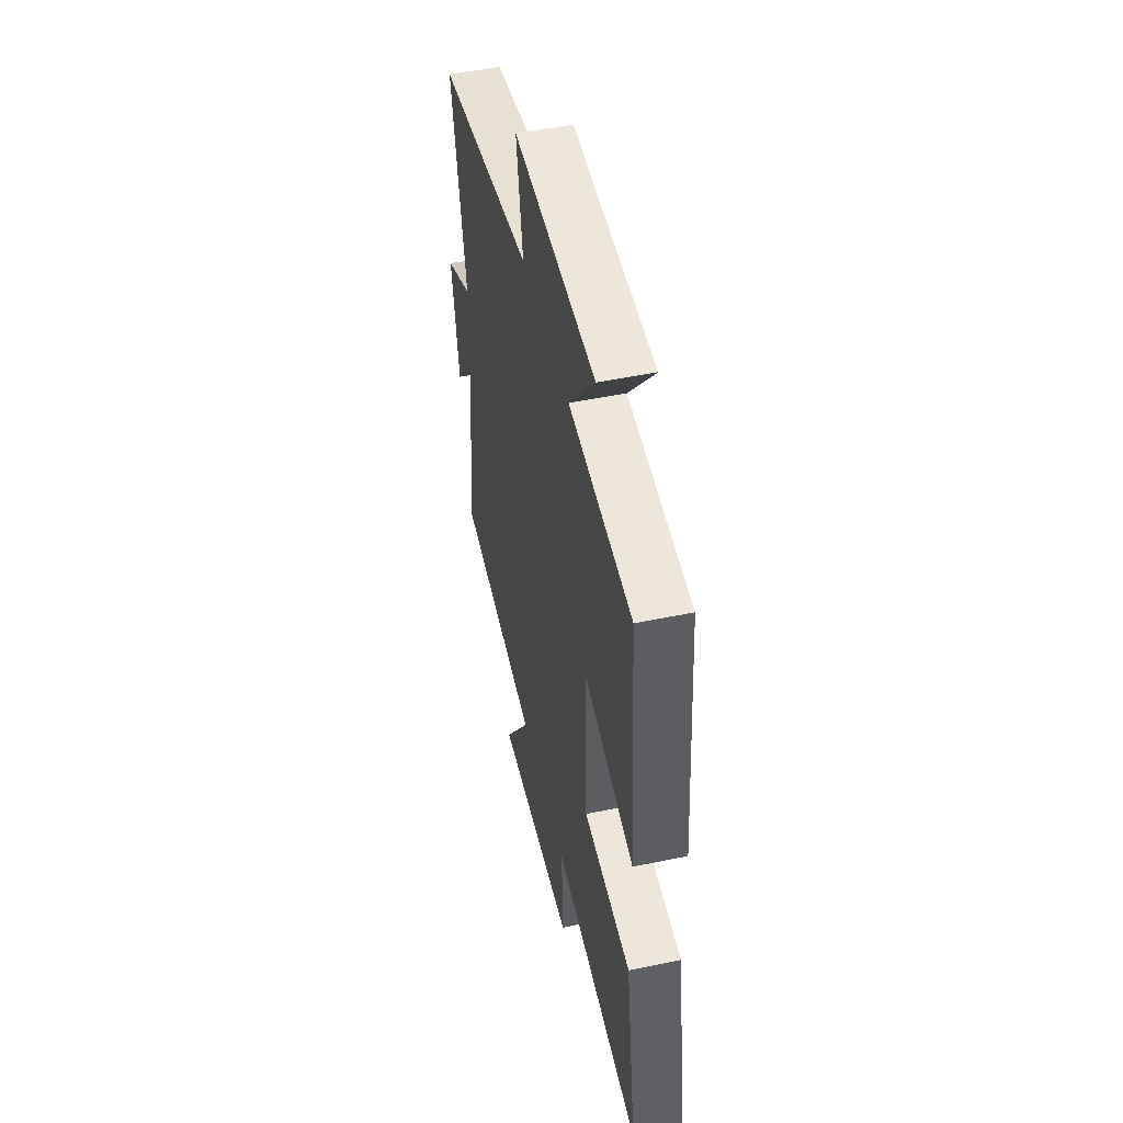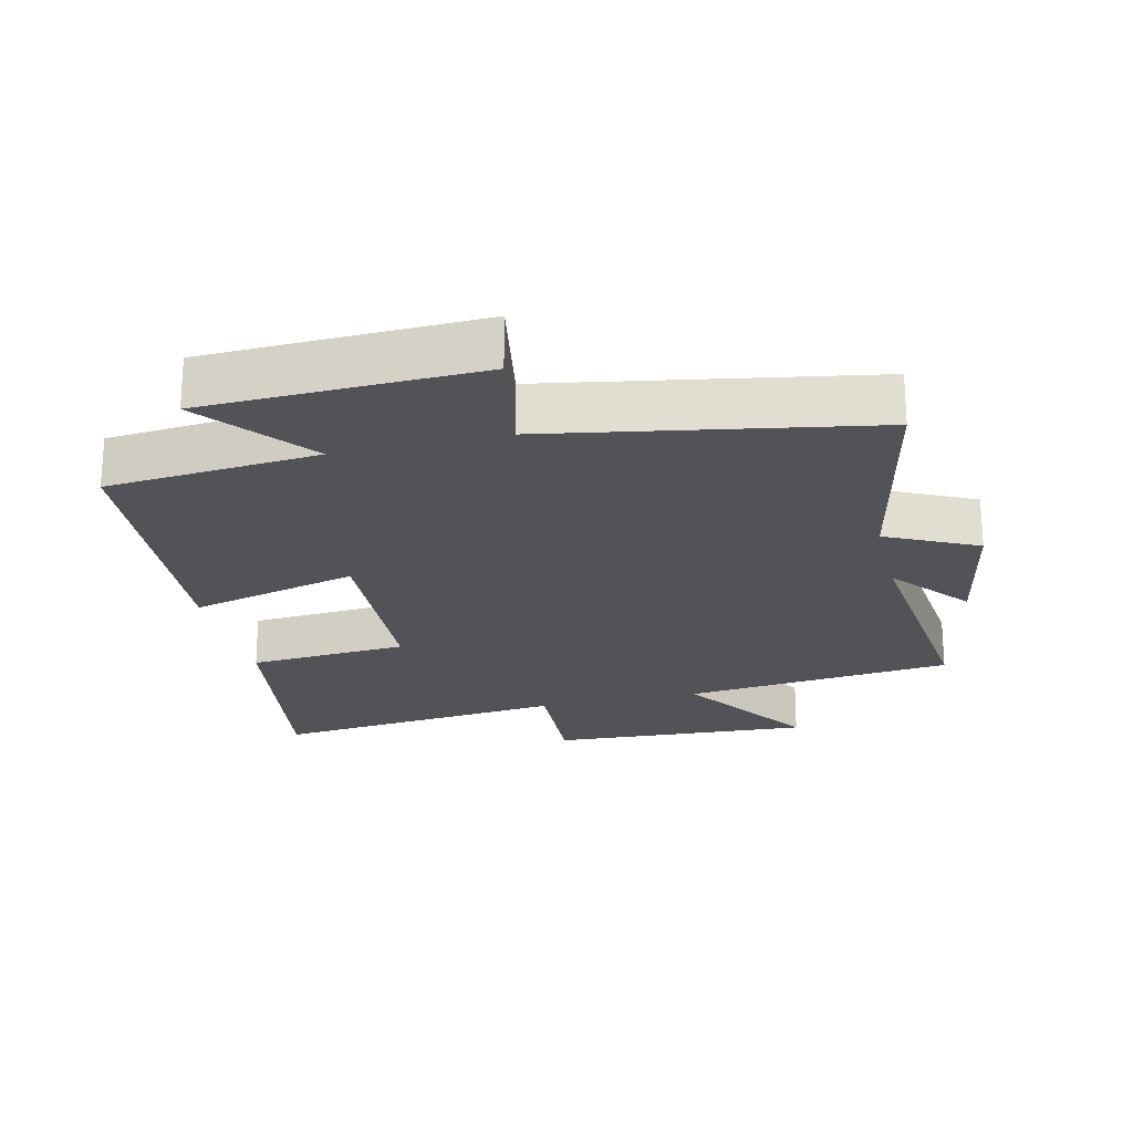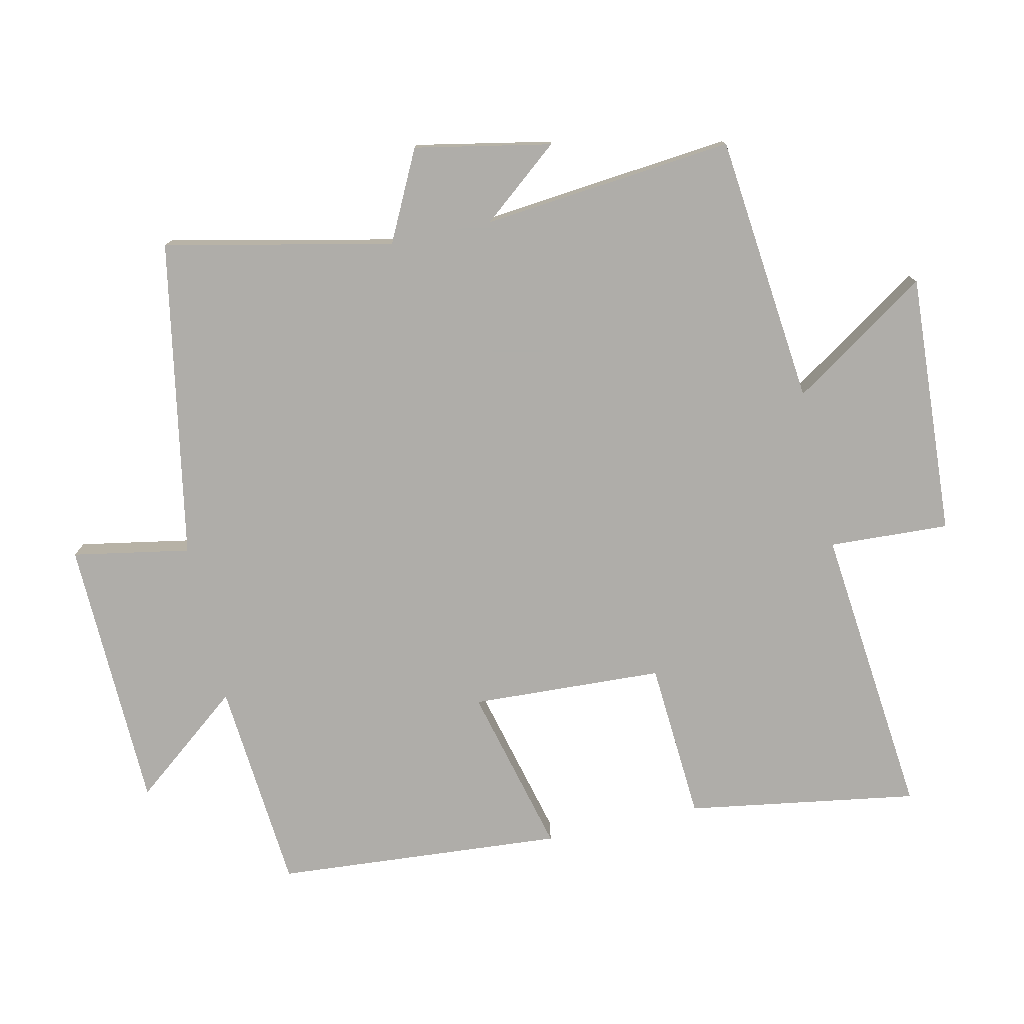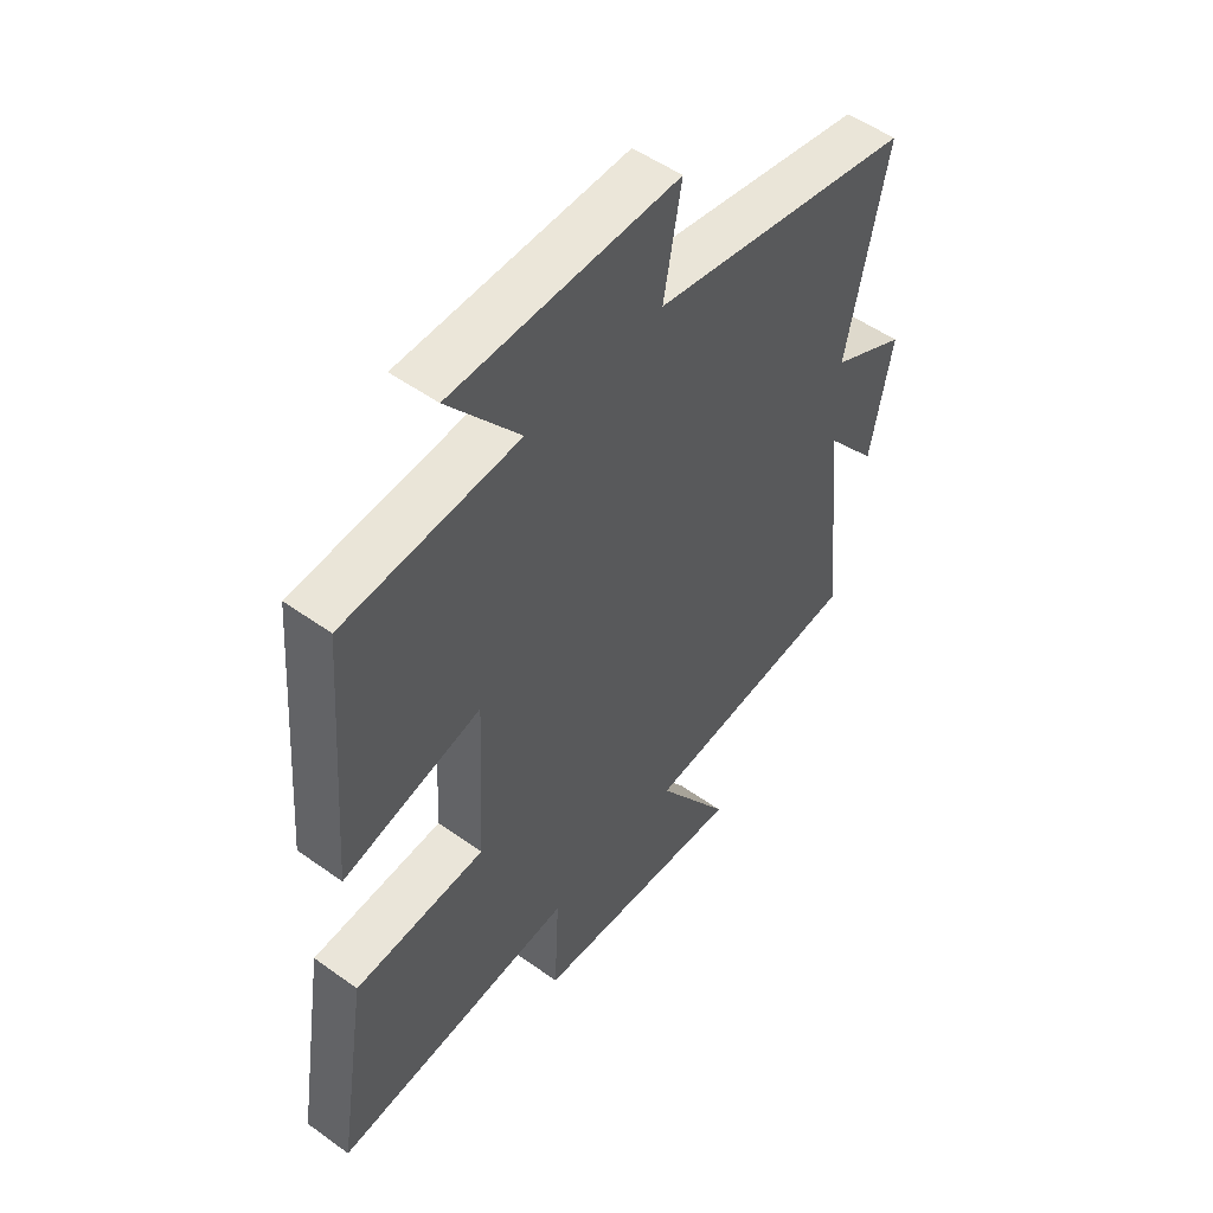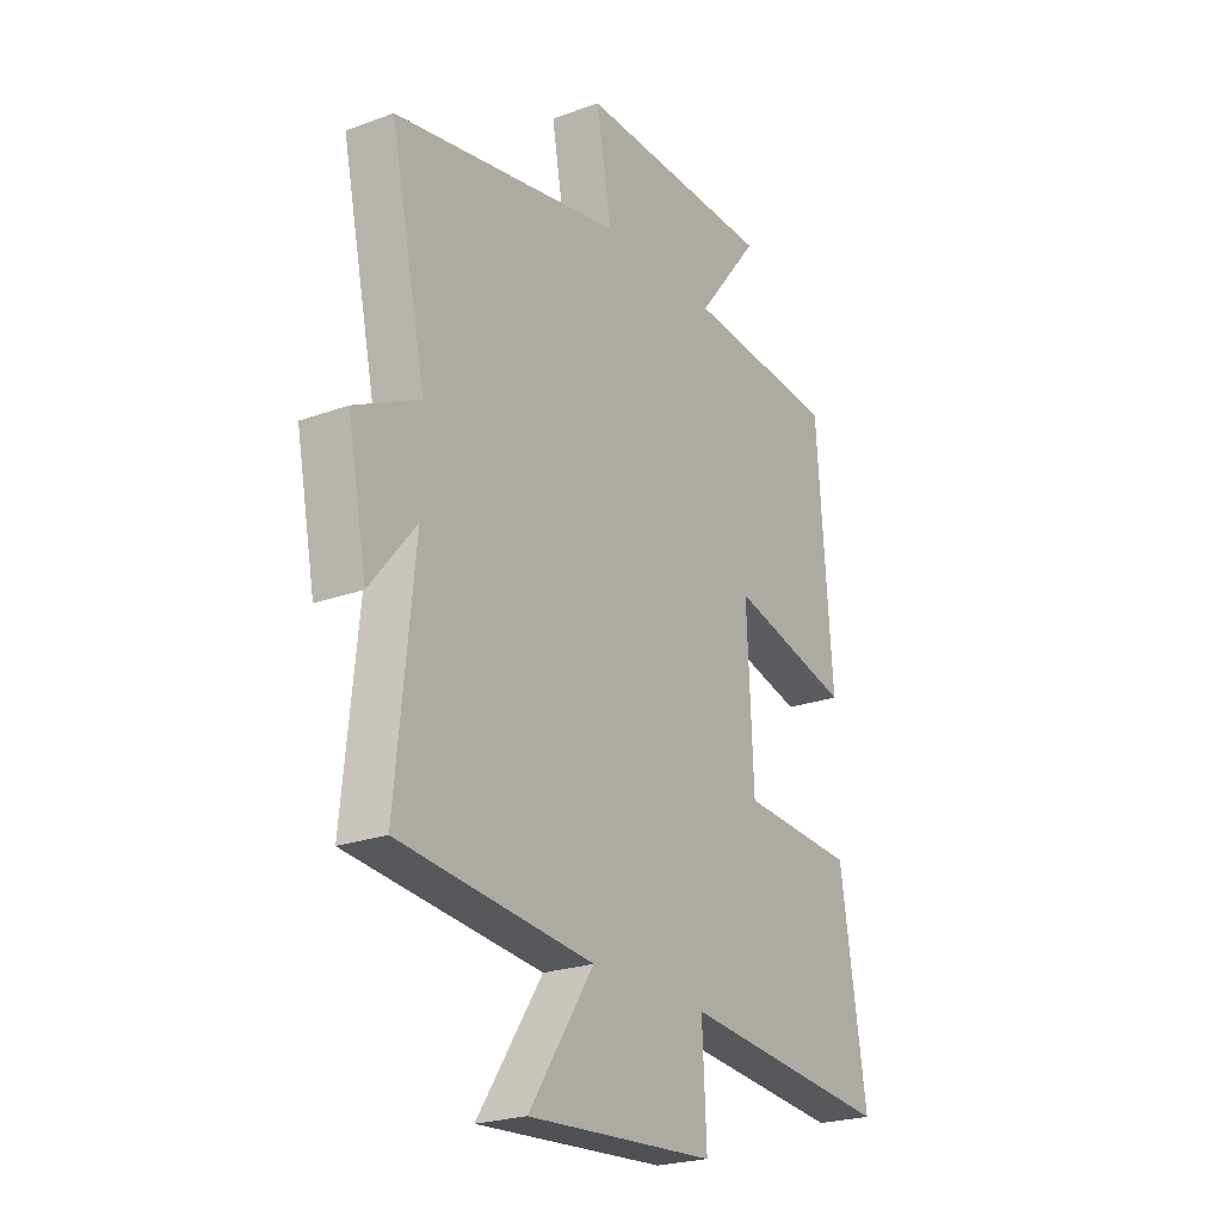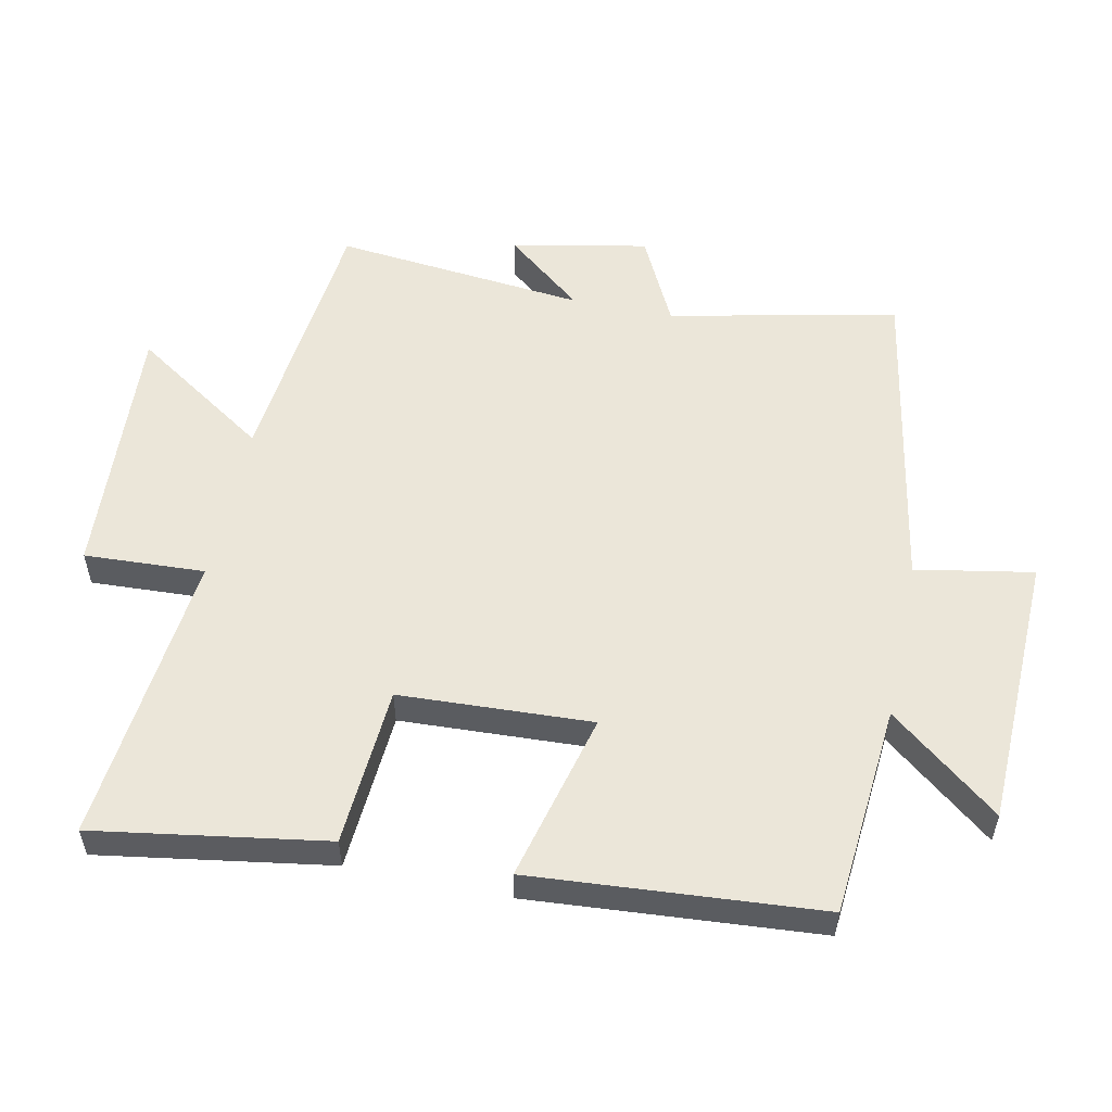
<metadata>
{"format":"obj","ext":"obj","renderer":"f3d","projection":"perspective","resolution":1024,"background":"white","views":[{"elev":49.7,"azim":-102.9,"up":"+Z"},{"elev":-22.5,"azim":13.5,"up":"+Y"},{"elev":-77.2,"azim":102.5,"up":"+Y"},{"elev":51.6,"azim":-52.1,"up":"+Z"},{"elev":-23.1,"azim":121.9,"up":"+Z"},{"elev":55.1,"azim":-78.2,"up":"+Y"}]}
</metadata>
<code>
v -0.555 0.07 -0.545
v -0.5 0.07 -0.199
v -0.261 0.07 -0.183
v -0.247 0.07 0.105
v -0.5 0.07 0.041
v -0.467 0.07 0.473
v -0.15 0.07 0.5
v -0.28 0.07 0.664
v 0.13 0.07 0.676
v 0.098 0.07 0.5
v 0.574 0.07 0.414
v 0.5 0.07 0.073
v 0.635 0.07 0.006
v 0.595 0.07 -0.198
v 0.5 0.07 -0.081
v 0.538 0.07 -0.458
v 0.134 0.07 -0.5
v 0.269 0.07 -0.704
v -0.123 0.07 -0.68
v -0.114 0.07 -0.5
v -0.555 0 -0.545
v -0.5 0 -0.199
v -0.261 0 -0.183
v -0.247 0 0.105
v -0.5 0 0.041
v -0.467 0 0.473
v -0.15 0 0.5
v -0.28 0 0.664
v 0.13 0 0.676
v 0.098 0 0.5
v 0.574 0 0.414
v 0.5 0 0.073
v 0.635 0 0.006
v 0.595 0 -0.198
v 0.5 0 -0.081
v 0.538 0 -0.458
v 0.134 0 -0.5
v 0.269 0 -0.704
v -0.123 0 -0.68
v -0.114 0 -0.5
f 17 18 19 20
f 15 16 17 20
f 15 20 1
f 12 13 14 15
f 12 15 1
f 10 11 12
f 7 8 9 10
f 4 5 6 7
f 3 4 7 10
f 1 2 3
f 12 1 3
f 3 10 12
f 40 39 38 37
f 40 37 36 35
f 21 40 35
f 35 34 33 32
f 21 35 32
f 32 31 30
f 30 29 28 27
f 27 26 25 24
f 30 27 24 23
f 23 22 21
f 23 21 32
f 32 30 23
f 1 21 22 2
f 2 22 23 3
f 3 23 24 4
f 4 24 25 5
f 5 25 26 6
f 6 26 27 7
f 7 27 28 8
f 8 28 29 9
f 9 29 30 10
f 10 30 31 11
f 11 31 32 12
f 12 32 33 13
f 13 33 34 14
f 14 34 35 15
f 15 35 36 16
f 16 36 37 17
f 17 37 38 18
f 18 38 39 19
f 19 39 40 20
f 20 40 21 1

</code>
